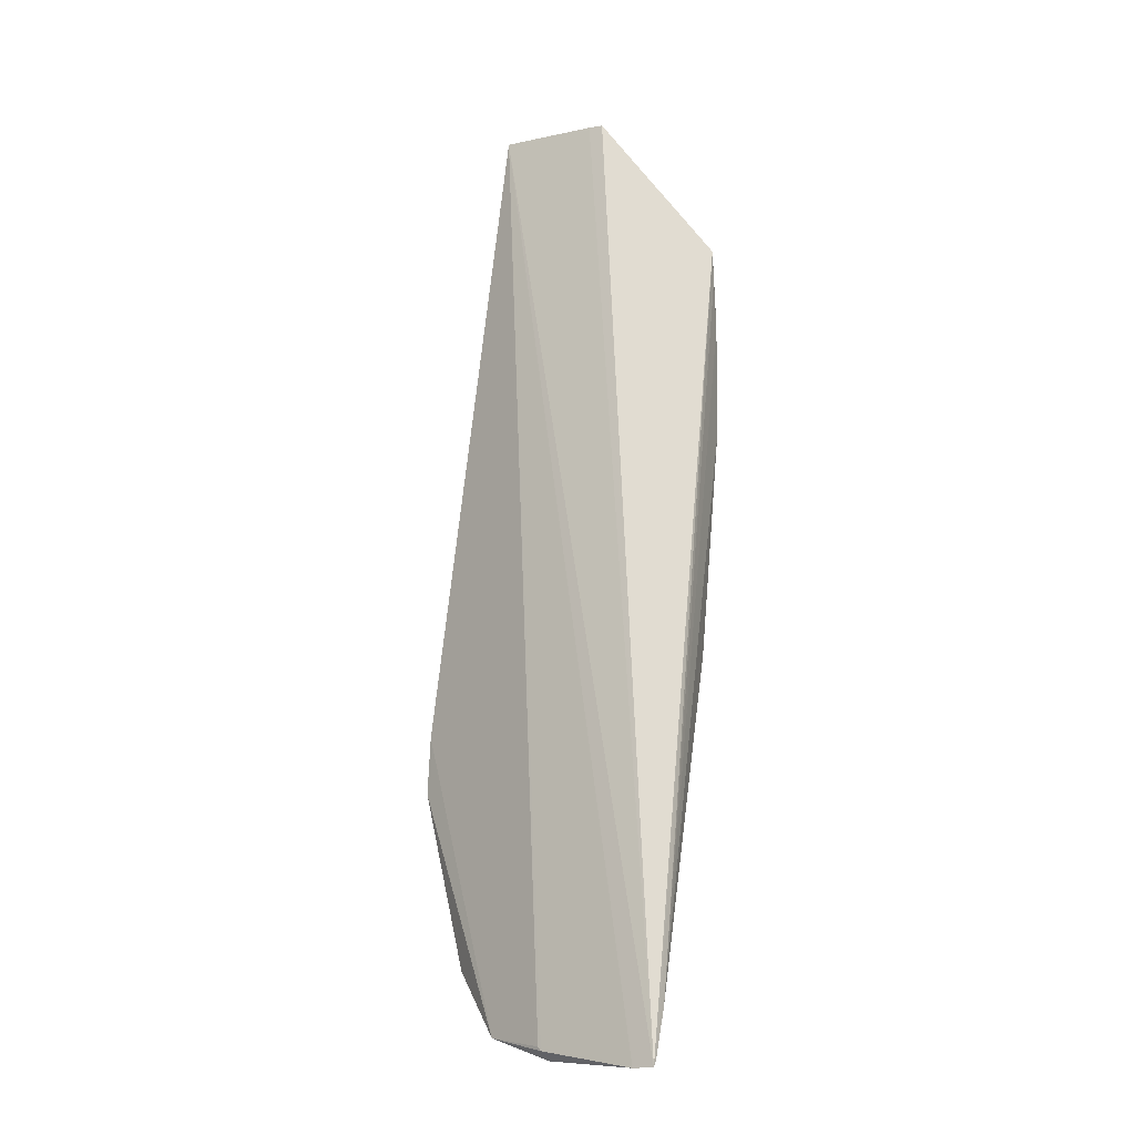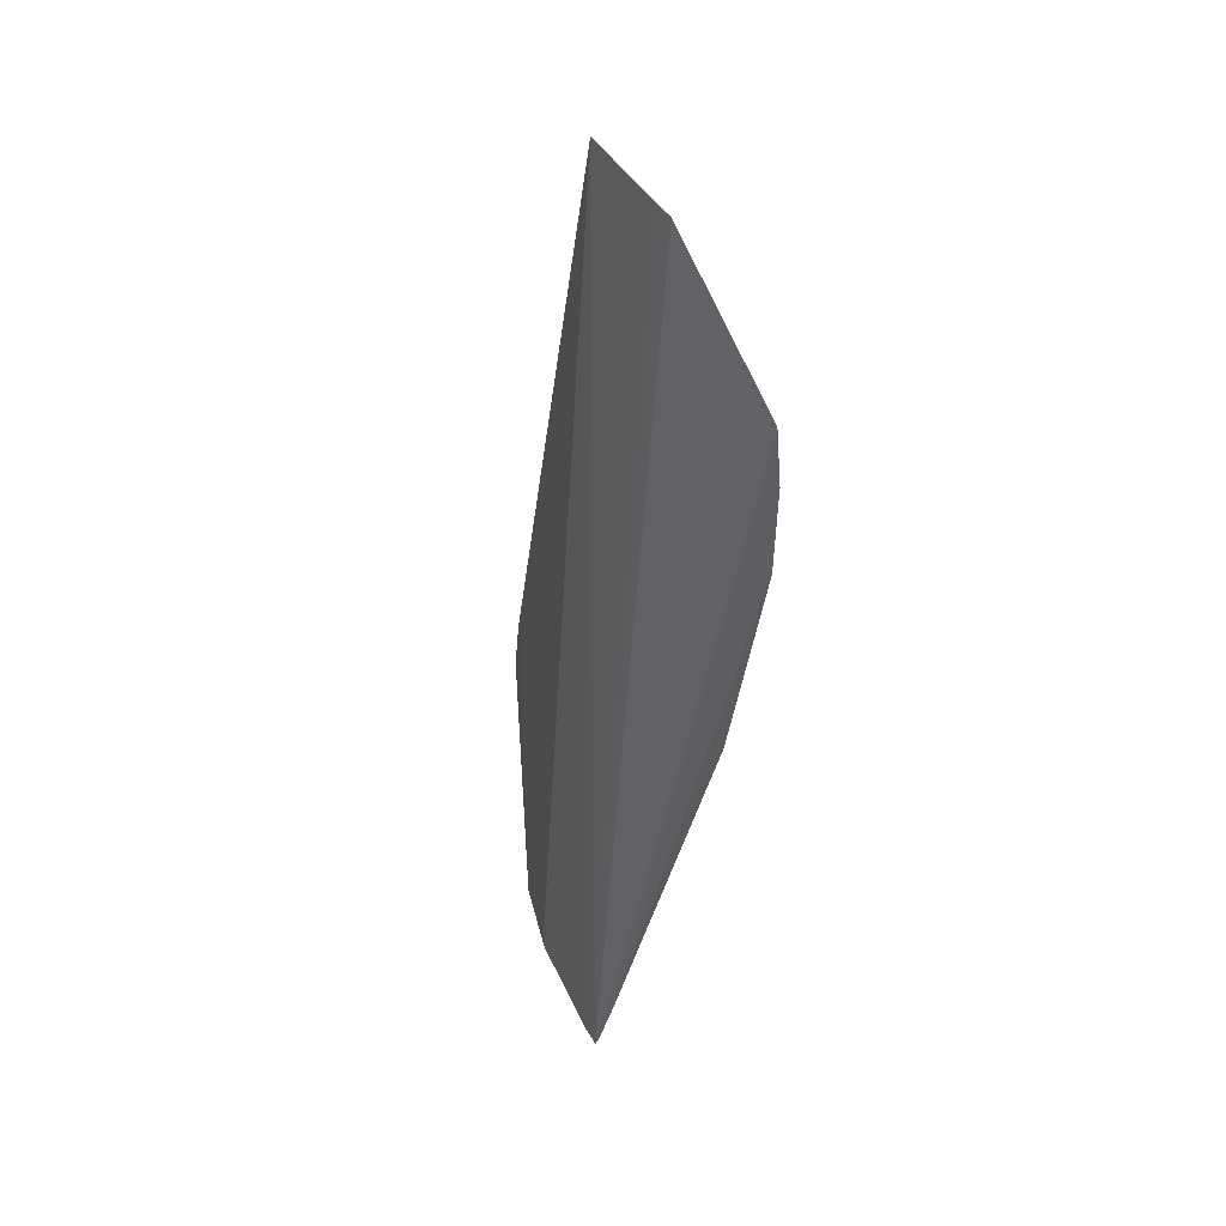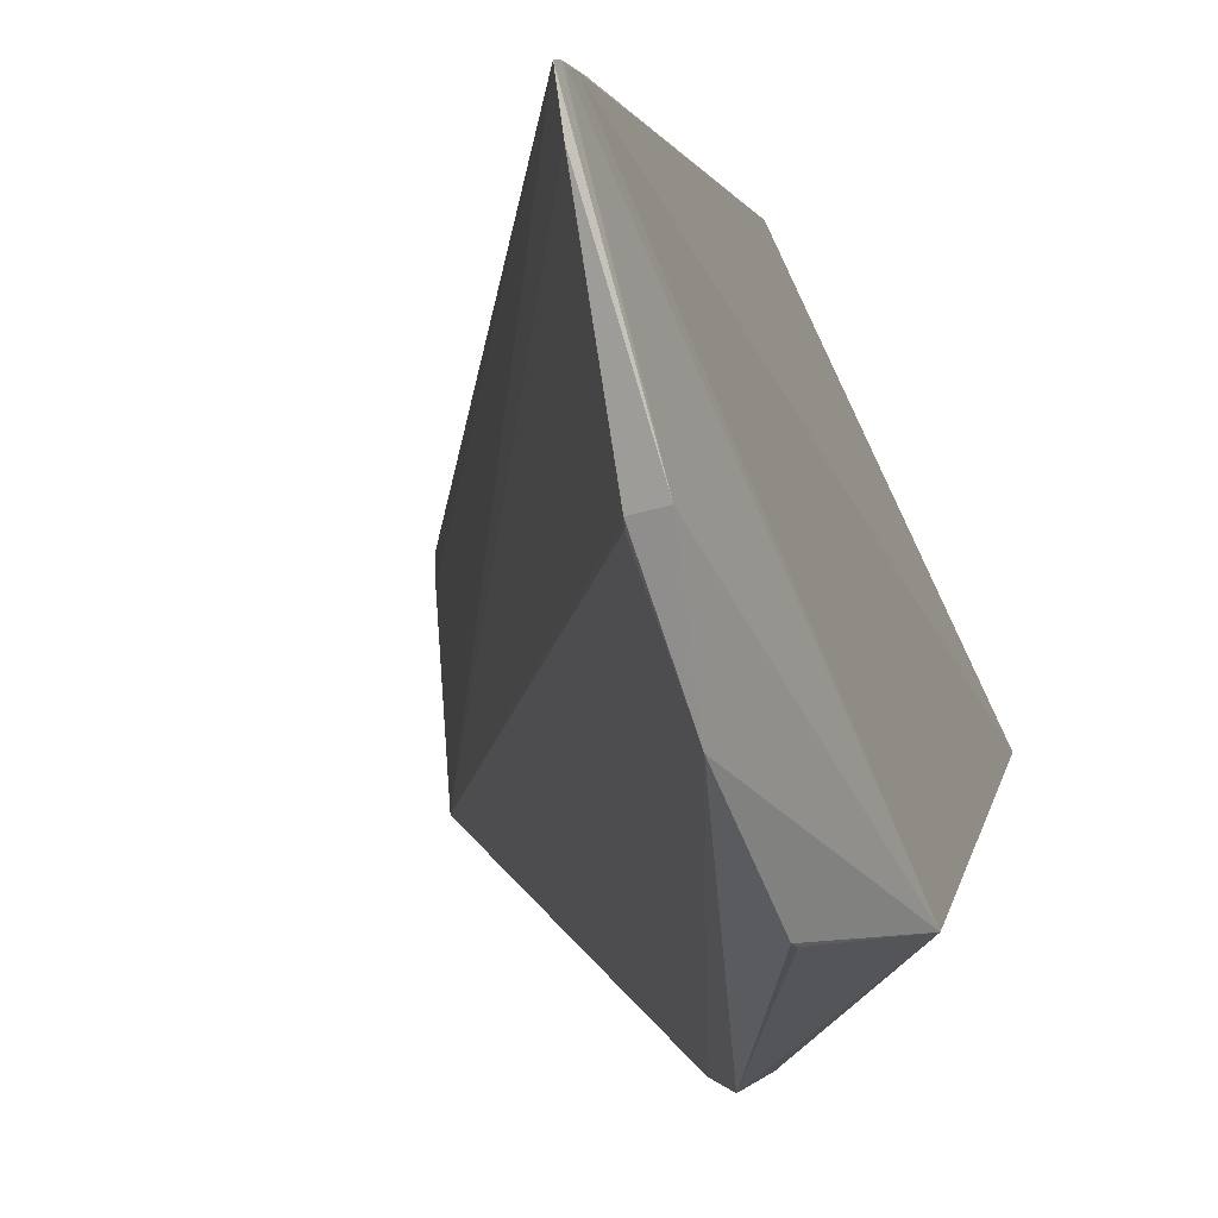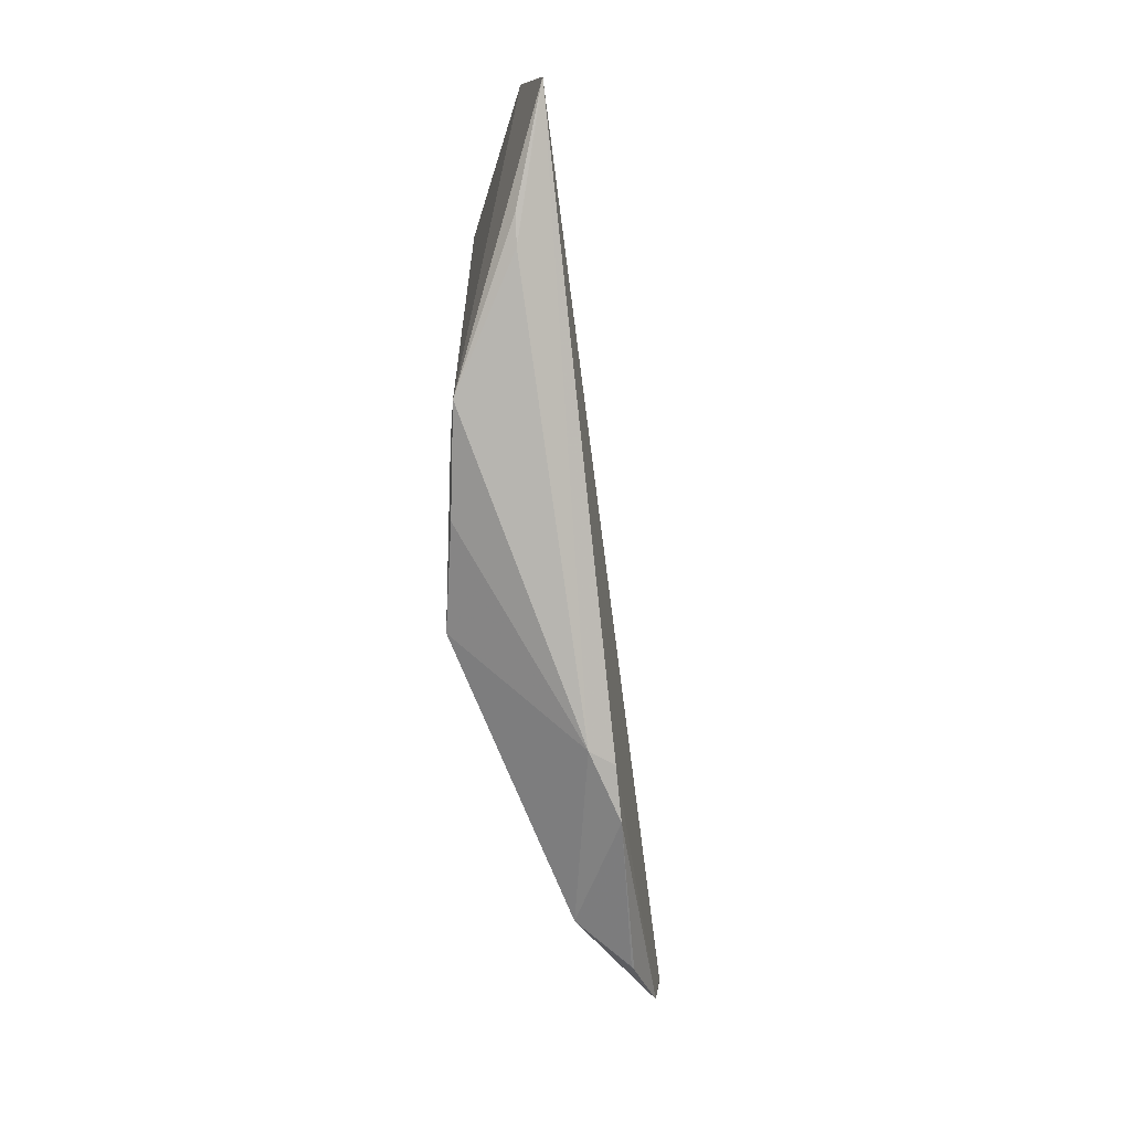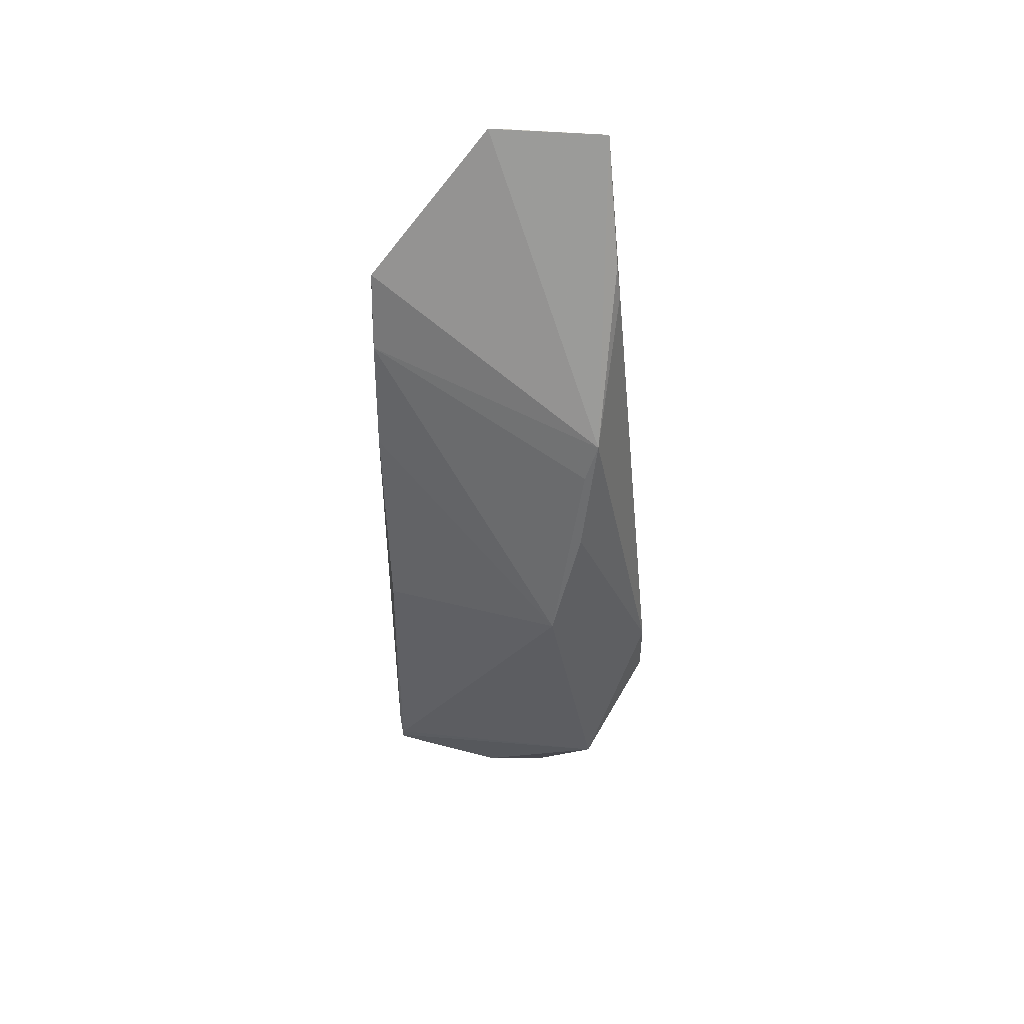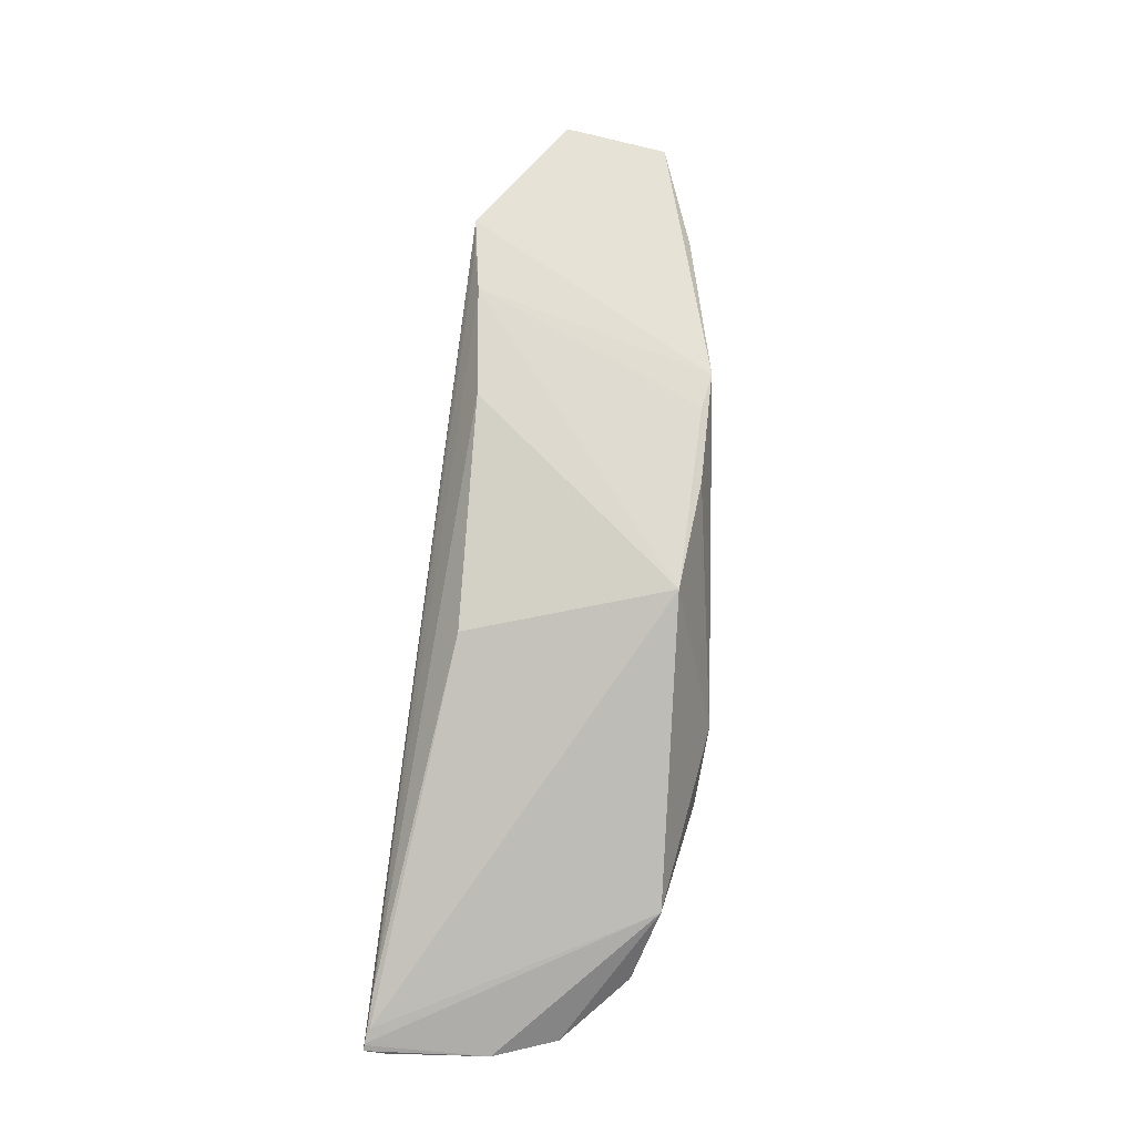
<metadata>
{"format":"obj","ext":"obj","renderer":"f3d","projection":"perspective","resolution":1024,"background":"white","views":[{"elev":-7.9,"azim":-63.7,"up":"+Y"},{"elev":51.4,"azim":-36.3,"up":"+Y"},{"elev":0.4,"azim":-14.1,"up":"+Z"},{"elev":9.7,"azim":165.0,"up":"+Y"},{"elev":35.8,"azim":93.0,"up":"+Y"},{"elev":-18.0,"azim":62.6,"up":"+Y"}]}
</metadata>
<code>
v 0.03867 -0.002793 0.0156
v 0.0411 -0.01566 0.009301
v 0.0411 -0.007828 0.007857
v 0.03815 0.002158 0.007828
v 0.03204 -0.0298 0.01612
v 0.03792 0.002173 0.01171
v 0.03896 -0.005429 0.0156
v 0.03605 -0.02153 0.005871
v 0.03794 0.002184 0.0112
v 0.0411 -0.009117 0.008282
v 0.03763 -0.01702 0.01552
v 0.03278 -0.02803 0.01615
v 0.03718 -0.01905 0.005871
v 0.03711 -0.02544 0.007828
v 0.0328 -0.02946 0.01185
v 0.03897 -0.009249 0.01559
v 0.03871 -0.00384 0.01562
v 0.03244 -0.02914 0.01608
v 0.0411 -0.01179 0.008358
v 0.03626 -0.01957 0.005871
v 0.03914 -0.003079 0.007299
v 0.03213 -0.02987 0.01538
v 0.03498 -0.0274 0.007875
v 0.03216 -0.02964 0.01614
v 0.03359 -0.02935 0.009785
v 0.03914 -0.001957 0.007425
v 0.03314 -0.02992 0.01208
v 0.03509 -0.02726 0.007828
v 0.03223 -0.02956 0.01608
v 0.03276 -0.02958 0.01197
f 6 1 3
f 6 3 4
f 6 5 1
f 7 3 1
f 9 6 4
f 9 4 5
f 9 5 6
f 10 7 2
f 10 2 3
f 10 3 7
f 14 13 2
f 14 8 13
f 16 11 2
f 16 2 7
f 16 12 11
f 16 7 12
f 17 12 7
f 17 7 1
f 17 1 12
f 18 2 11
f 18 11 12
f 18 14 2
f 19 13 3
f 19 3 2
f 19 2 13
f 20 13 8
f 20 4 13
f 21 13 4
f 21 3 13
f 22 5 4
f 24 18 12
f 24 12 1
f 24 1 5
f 25 15 4
f 25 4 20
f 25 20 8
f 25 8 23
f 25 23 14
f 26 21 4
f 26 4 3
f 26 3 21
f 27 5 22
f 27 24 5
f 27 25 14
f 28 23 8
f 28 8 14
f 28 14 23
f 29 14 18
f 29 18 24
f 29 27 14
f 29 24 27
f 30 27 22
f 30 15 25
f 30 25 27
f 30 22 4
f 30 4 15

</code>
